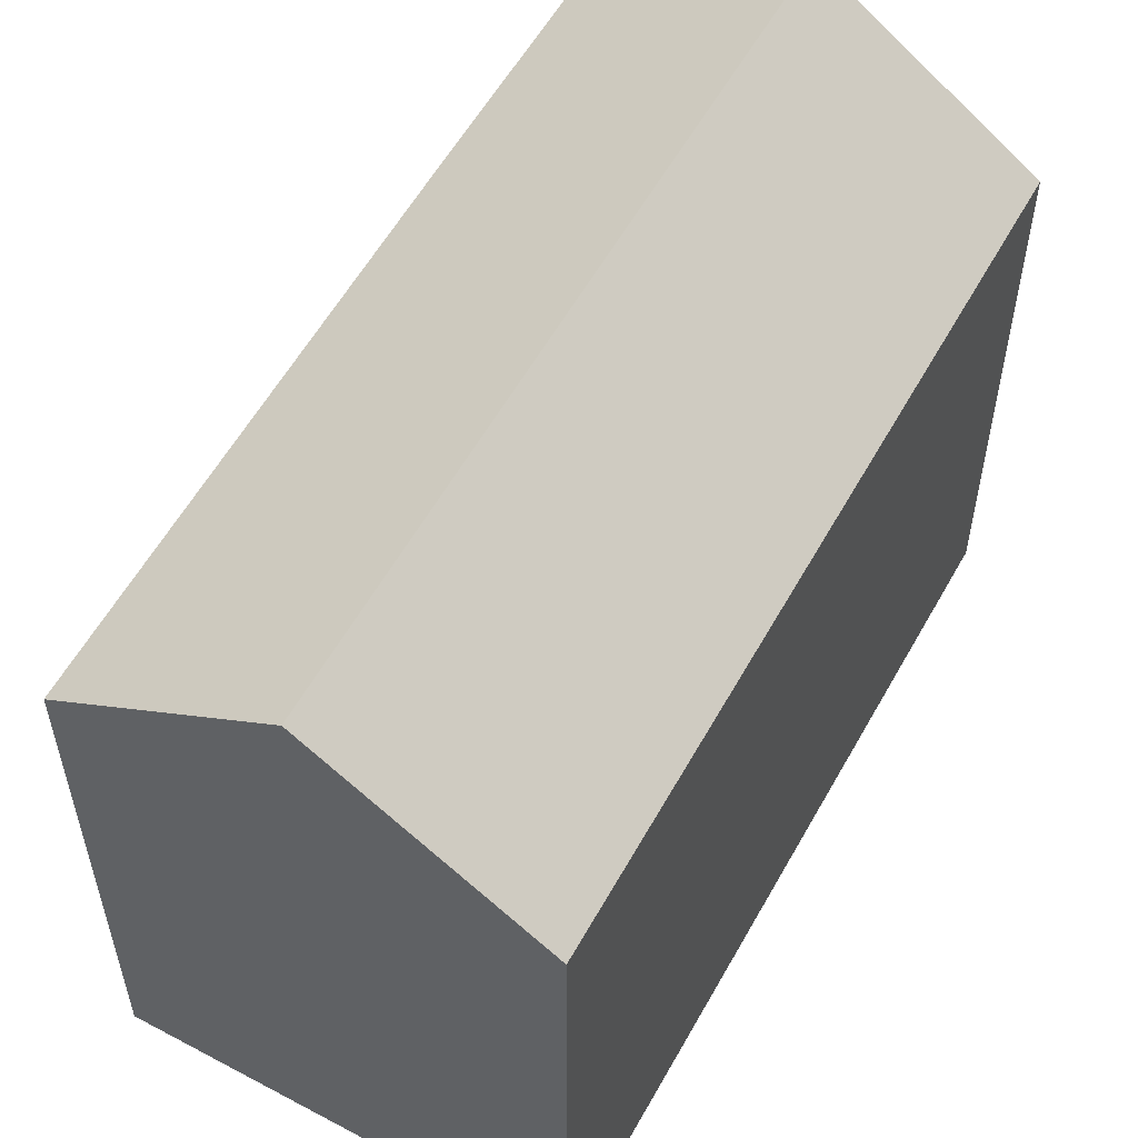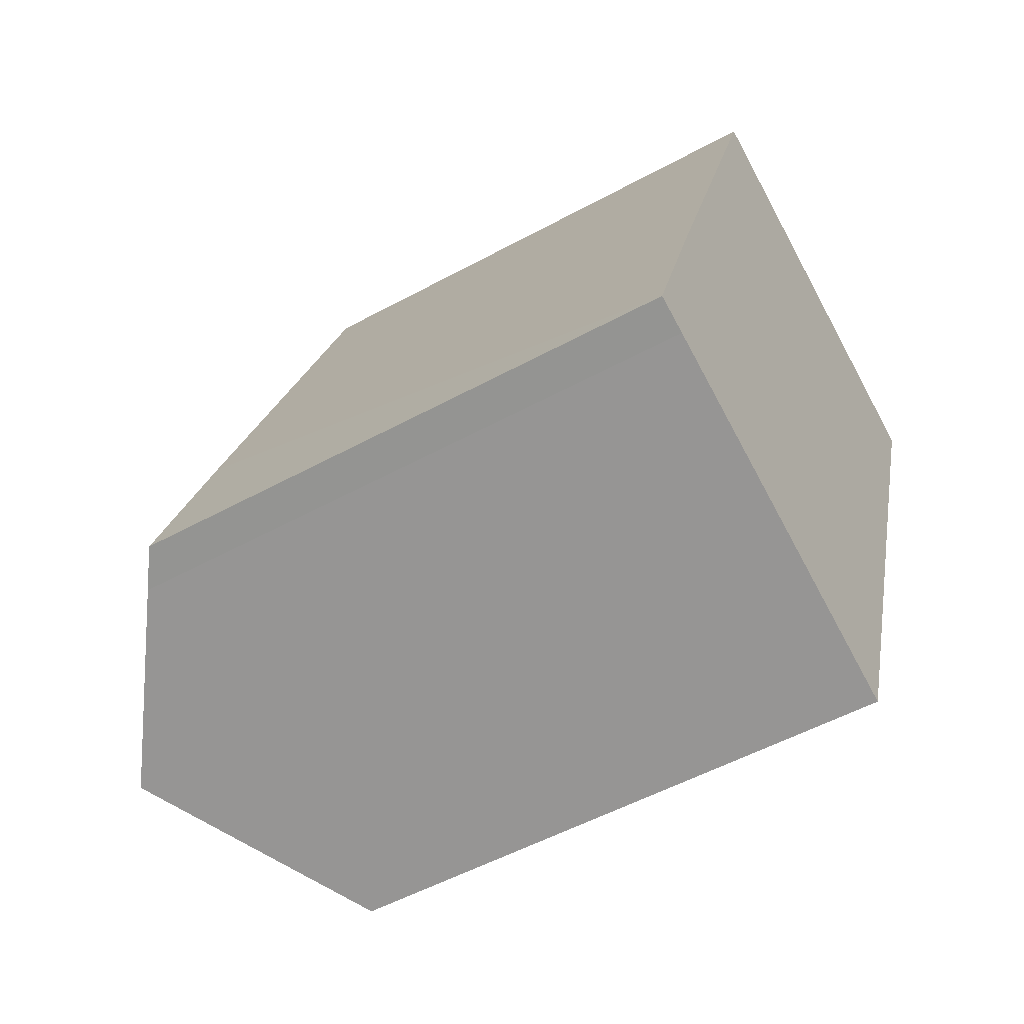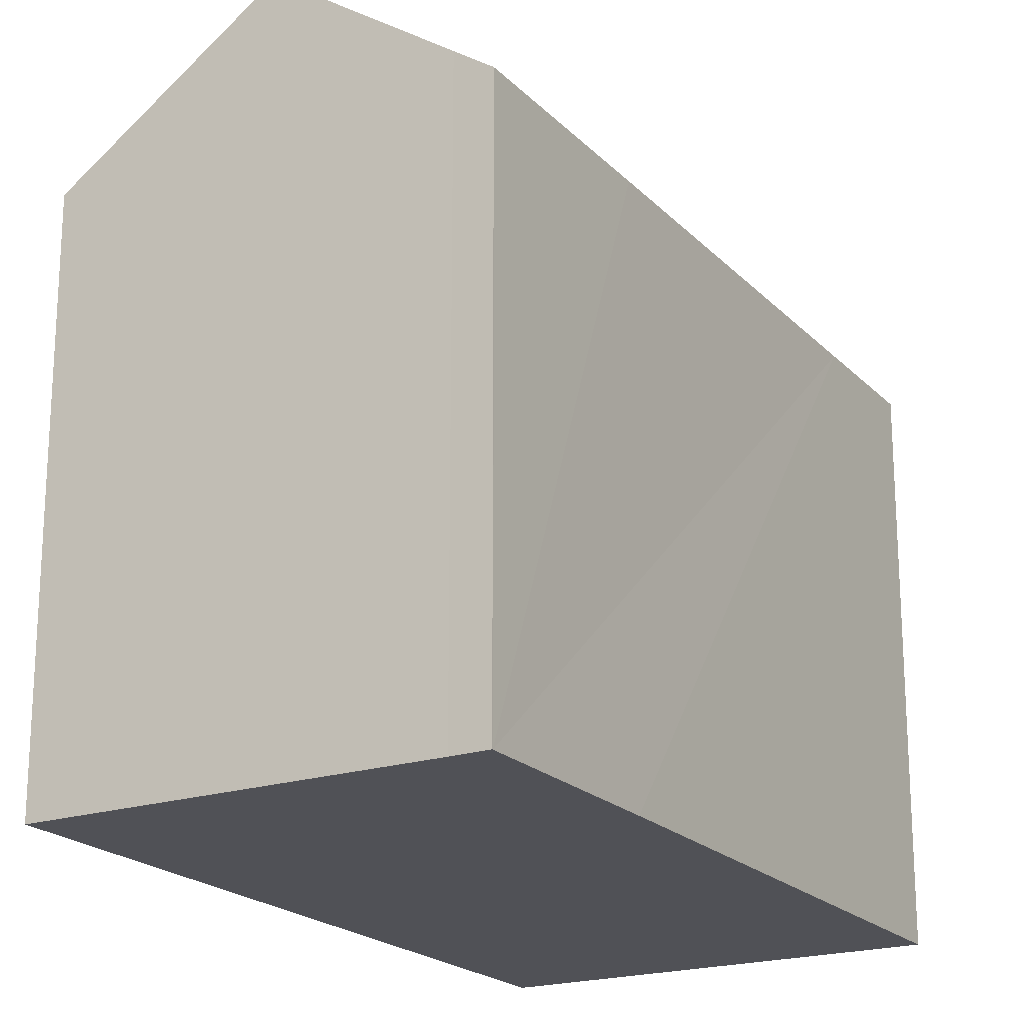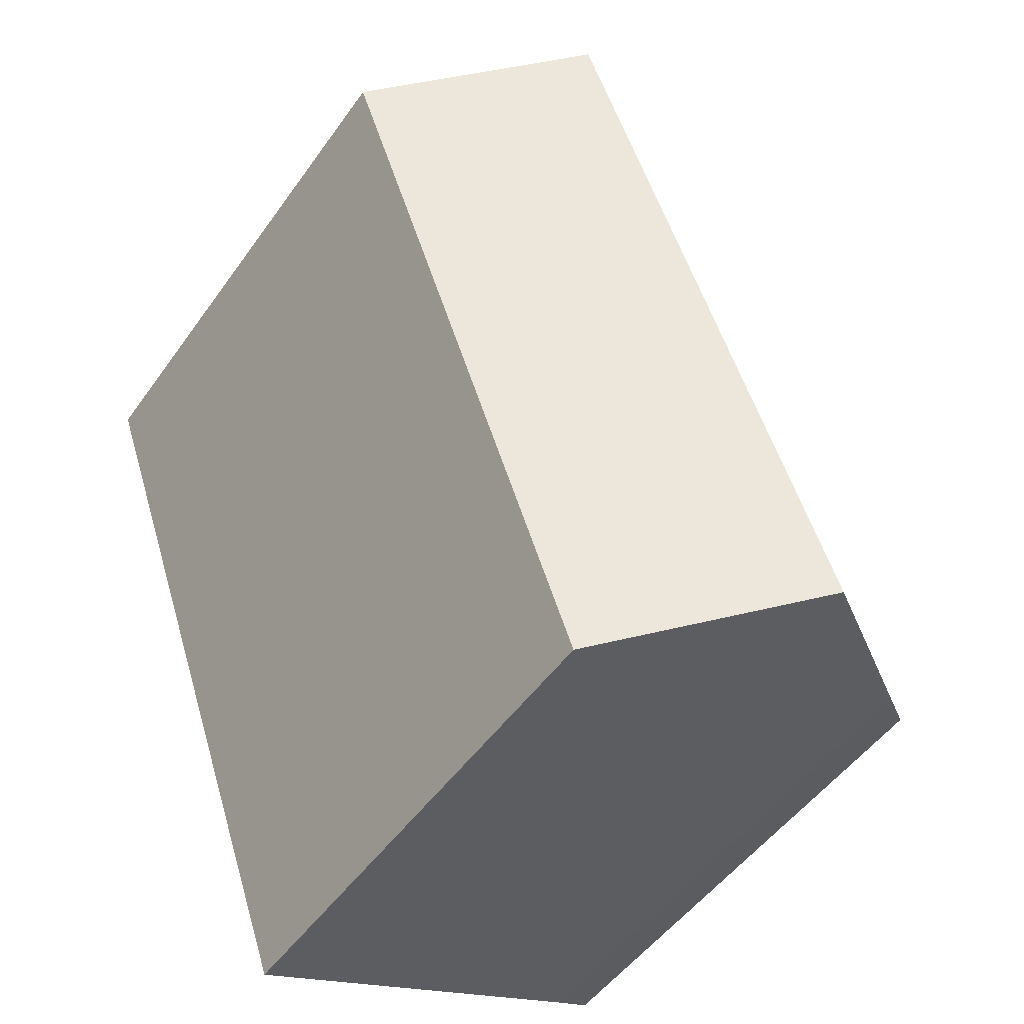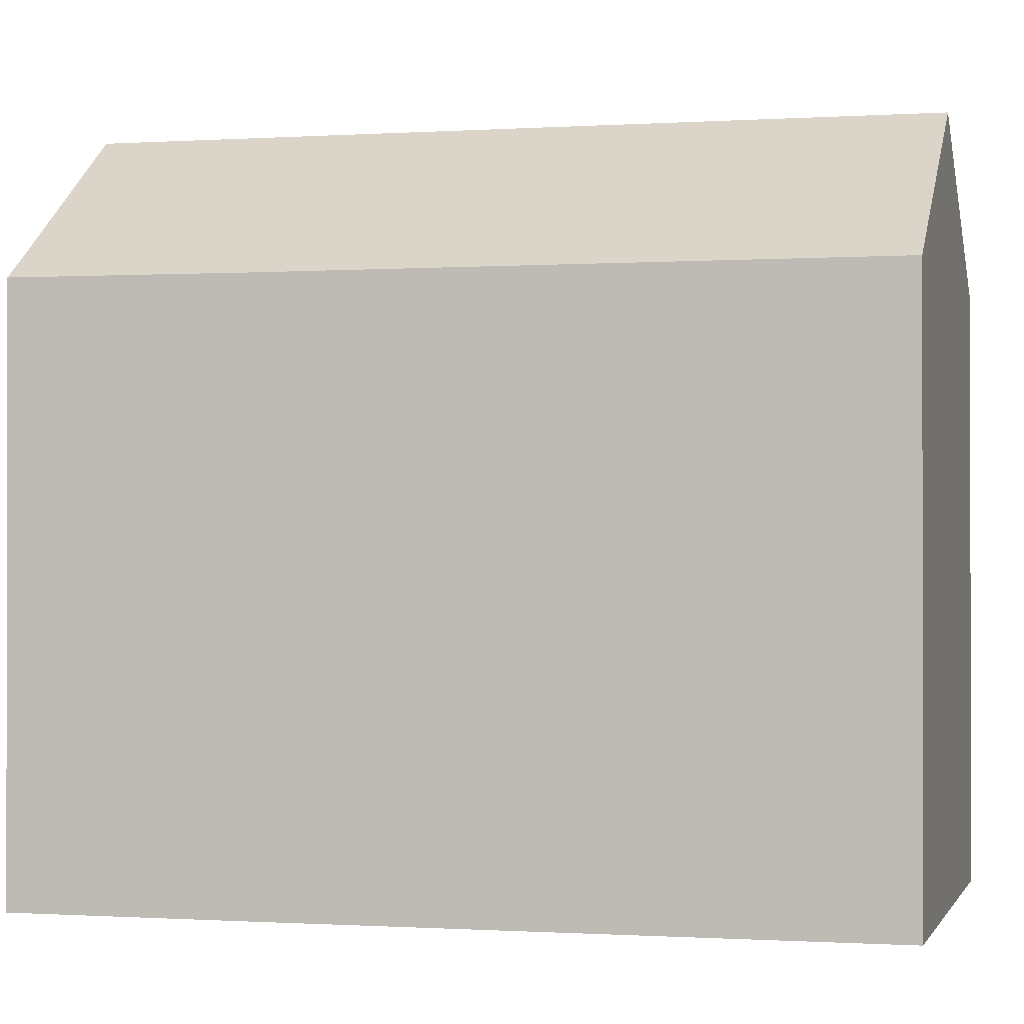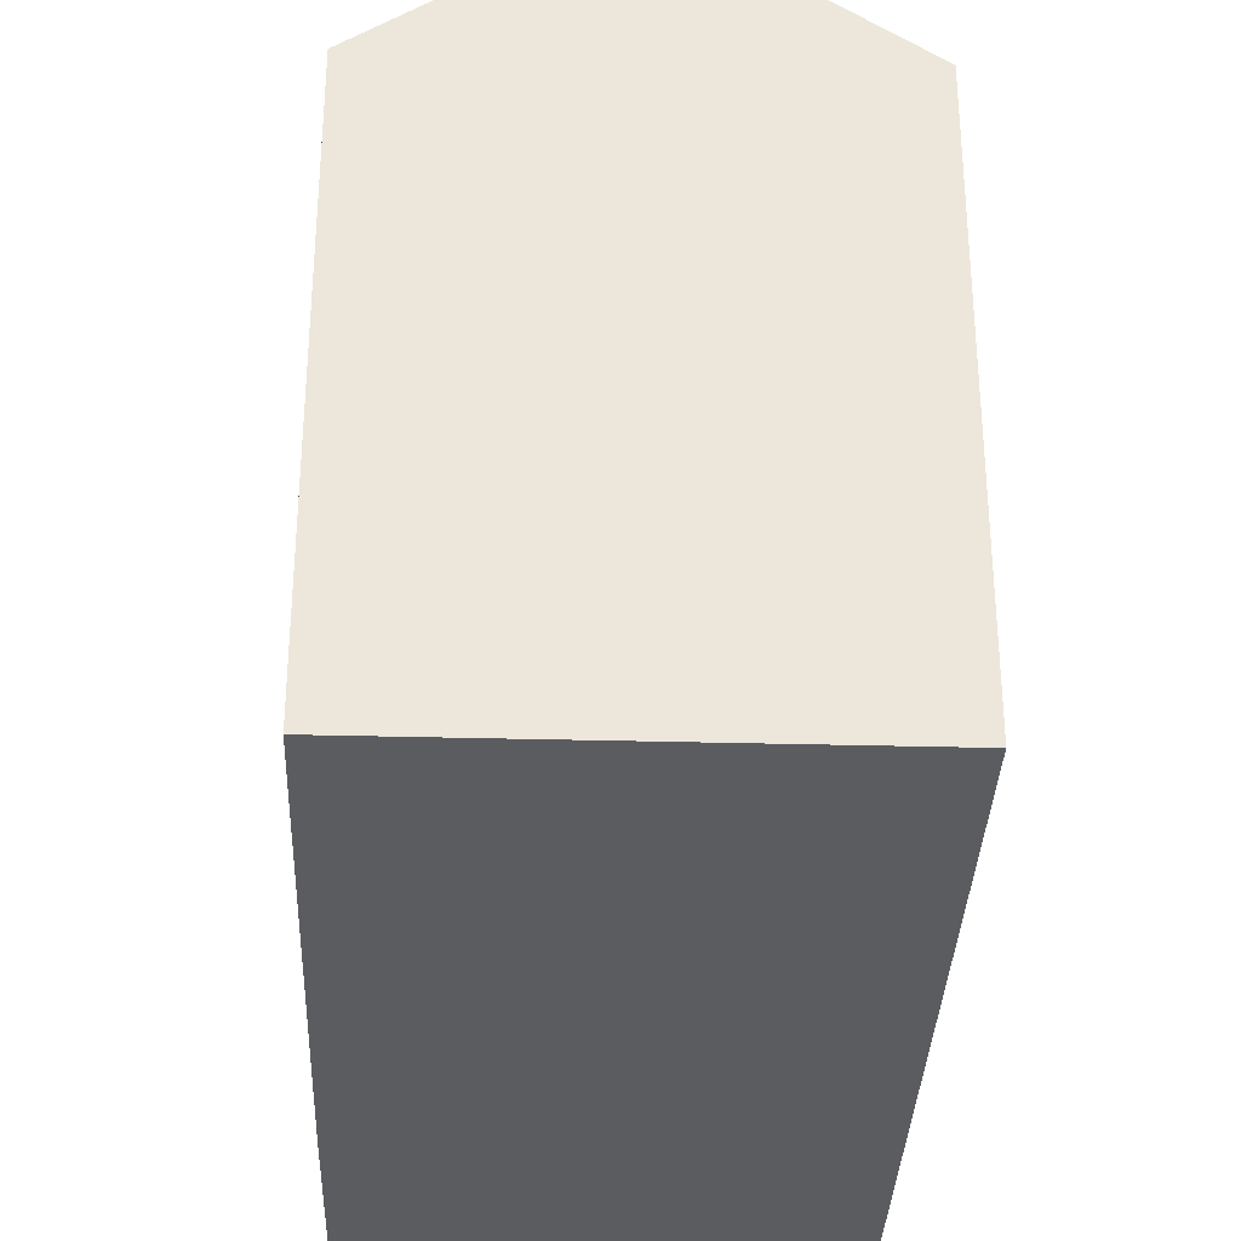
<metadata>
{"format":"obj","ext":"obj","renderer":"f3d","projection":"perspective","resolution":1024,"background":"white","views":[{"elev":57.6,"azim":48.6,"up":"+Y"},{"elev":-53.0,"azim":-59.7,"up":"+Z"},{"elev":-20.4,"azim":-130.3,"up":"+Y"},{"elev":-50.2,"azim":145.9,"up":"+Z"},{"elev":-0.5,"azim":-56.1,"up":"+Y"},{"elev":-33.7,"azim":17.5,"up":"+Y"}]}
</metadata>
<code>
v  20.31 18.31 19.54
v  6.471 22.2 -2.207
v  14.9 22.2 21.46
v  21.38 17.54 19.16
v  19.98 17.54 15.23
v  12.94 17.56 -4.434
v  0.01 17.57 0.027
v  1.141 18.38 -0.371
v  0 17.57 1.076e-15
v  2.344 17.54 6.71
v  5.346 17.55 15.09
v  6.94 17.55 19.54
v  8.449 17.56 23.75
v  0 0 0
v  0.01 -1.653e-18 0.027
v  2.344 -4.109e-16 6.71
v  6.94 -1.196e-15 19.54
v  8.449 -1.454e-15 23.75
v  5.346 -9.239e-16 15.09
v  14.9 -1.314e-15 21.46
v  20.31 -1.196e-15 19.54
v  21.38 -1.173e-15 19.16
v  12.94 2.715e-16 -4.434
v  19.98 -9.324e-16 15.23
v  1.141 2.272e-17 -0.371
v  6.471 1.351e-16 -2.207
g defaultobject
f 1 2 3
f 2 1 4
f 2 4 5
f 2 5 6
f 7 8 9
f 8 7 10
f 8 10 2
f 2 10 3
f 3 10 11
f 3 11 12
f 3 12 13
f 14 7 9
f 7 14 15
f 15 10 7
f 10 15 11
f 11 15 12
f 12 15 16
f 12 16 13
f 13 16 17
f 13 17 18
f 17 16 19
f 18 3 13
f 3 18 1
f 1 18 4
f 4 18 20
f 4 20 21
f 4 21 22
f 22 5 4
f 5 22 6
f 6 22 23
f 23 22 24
f 25 9 8
f 9 25 14
f 6 8 2
f 8 6 23
f 8 23 25
f 25 23 26
f 17 20 18
f 20 17 21
f 21 17 22
f 22 17 24
f 24 17 19
f 24 19 23
f 23 19 16
f 23 16 15
f 23 15 25
f 25 15 14
f 23 25 26

</code>
